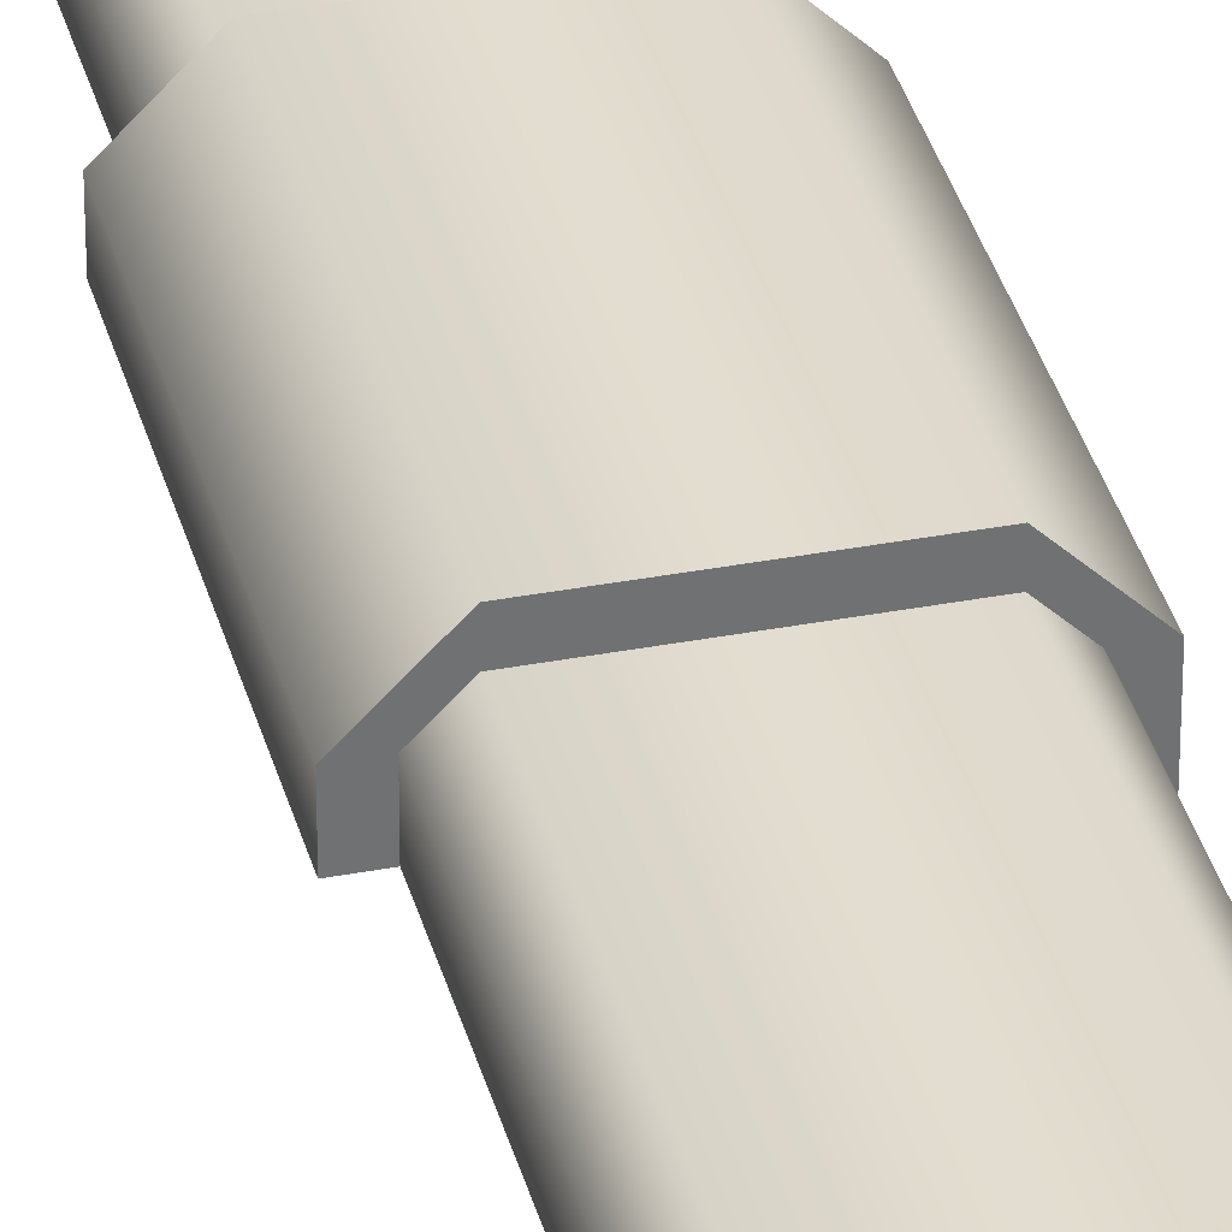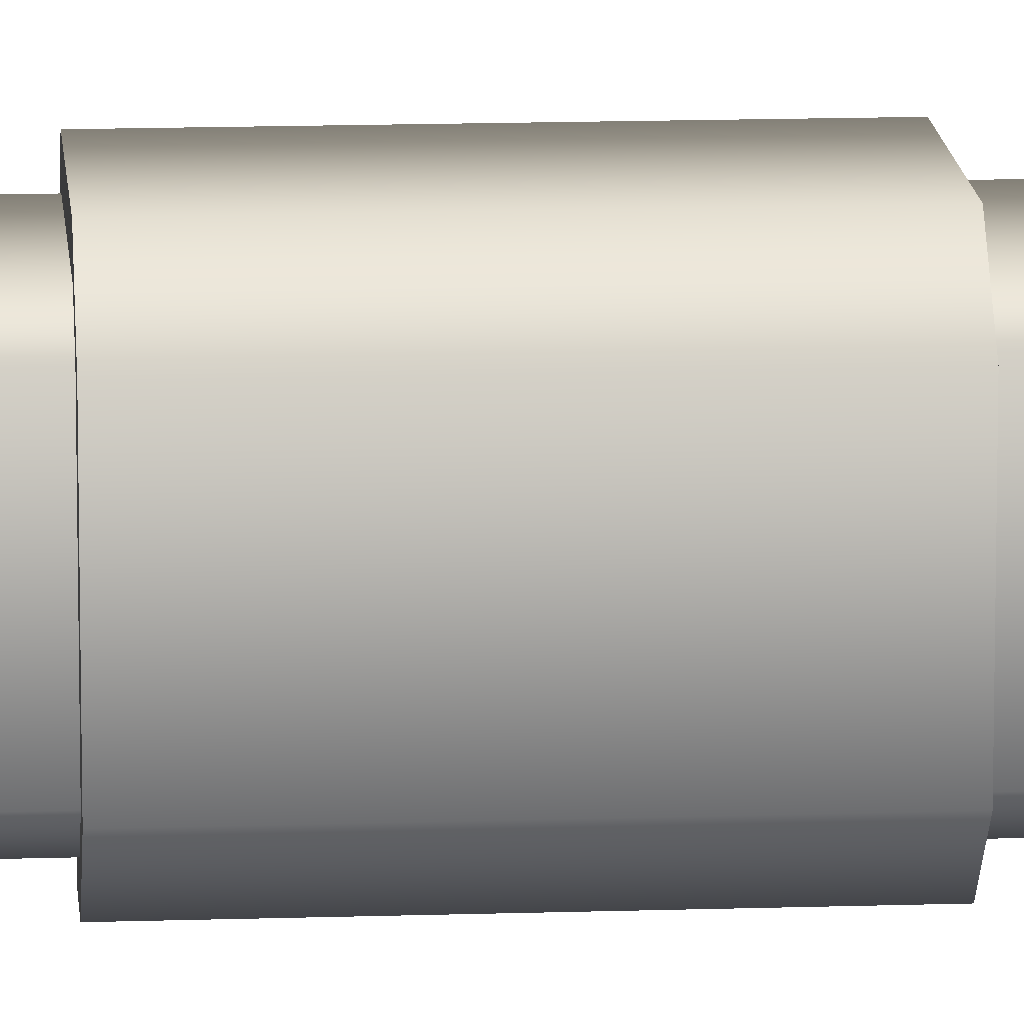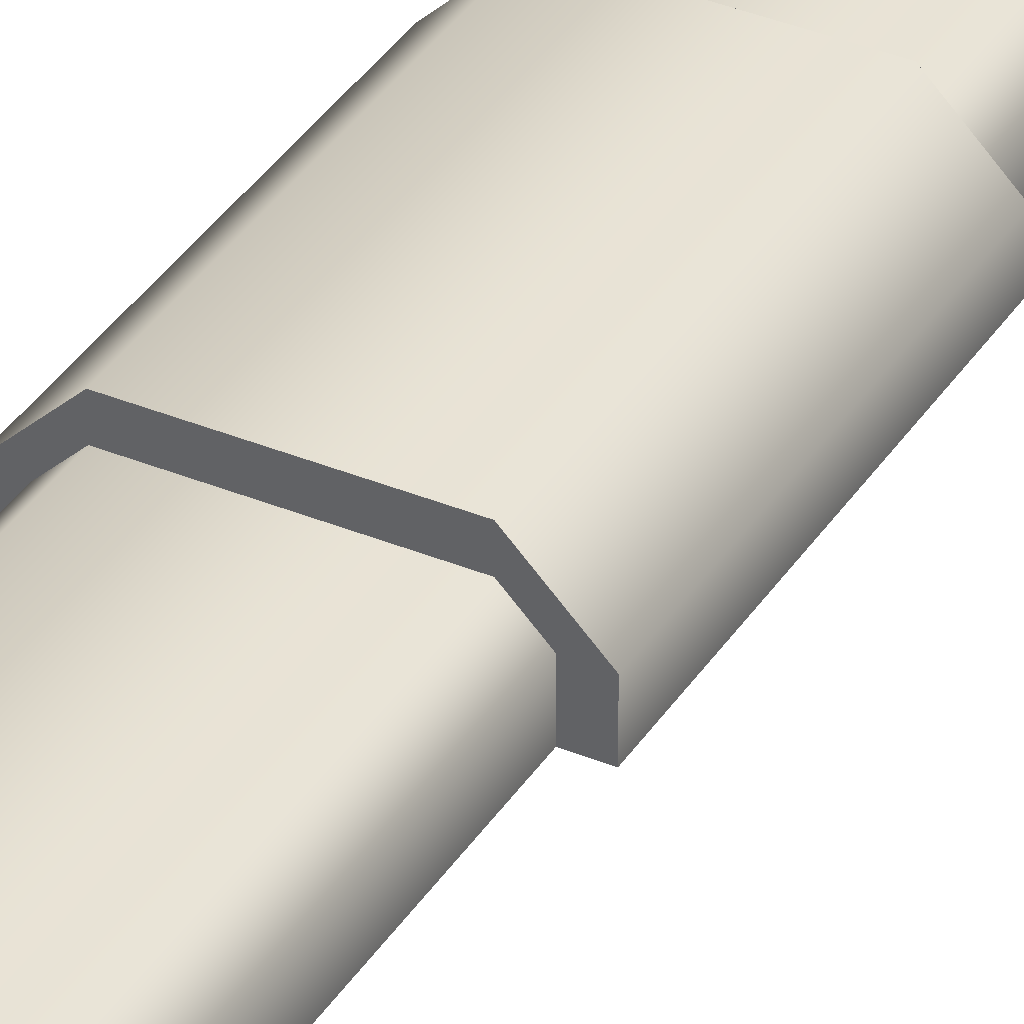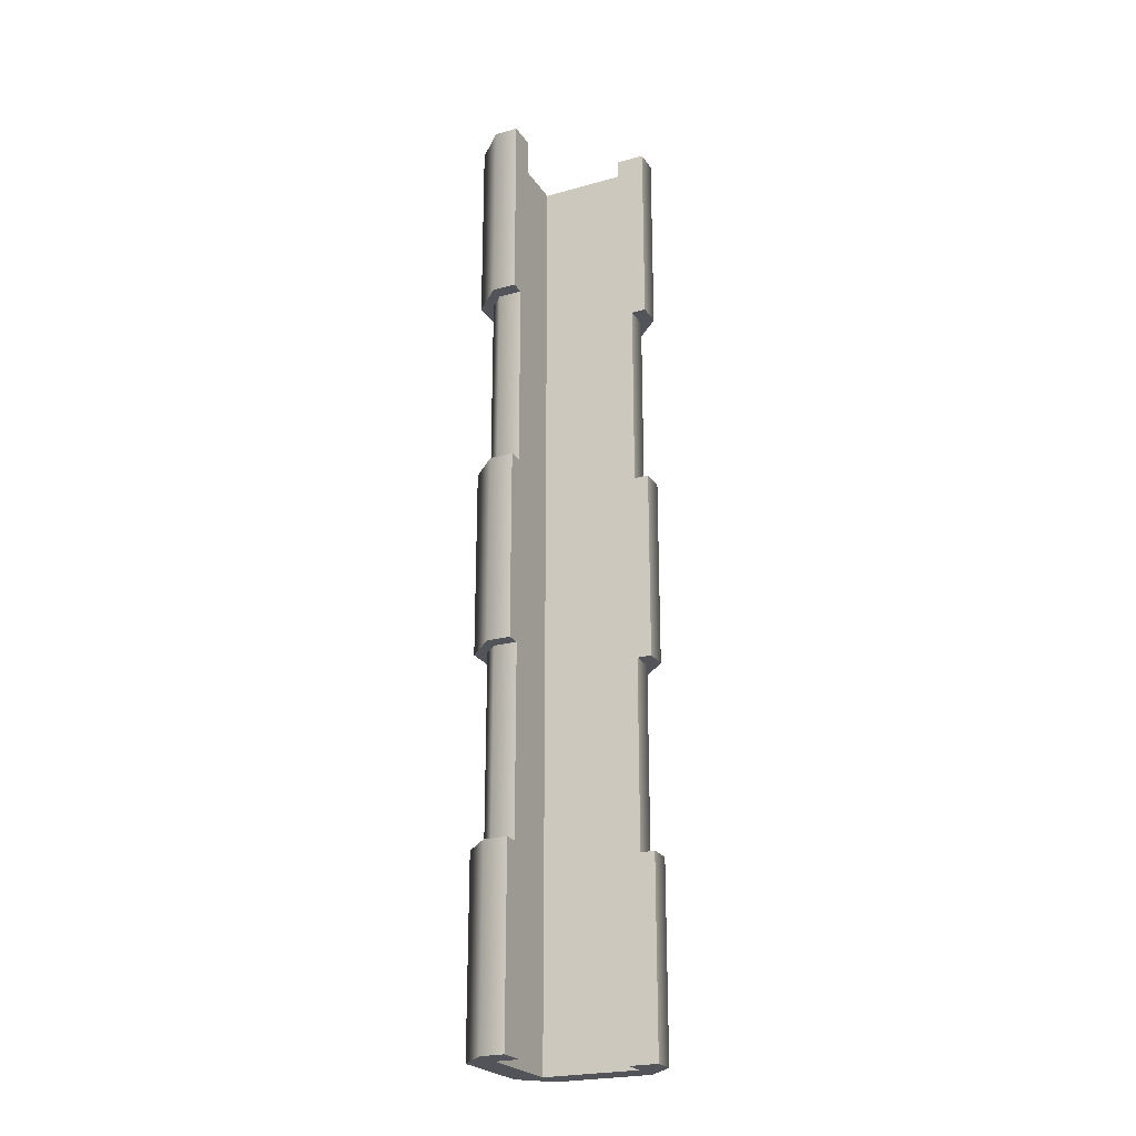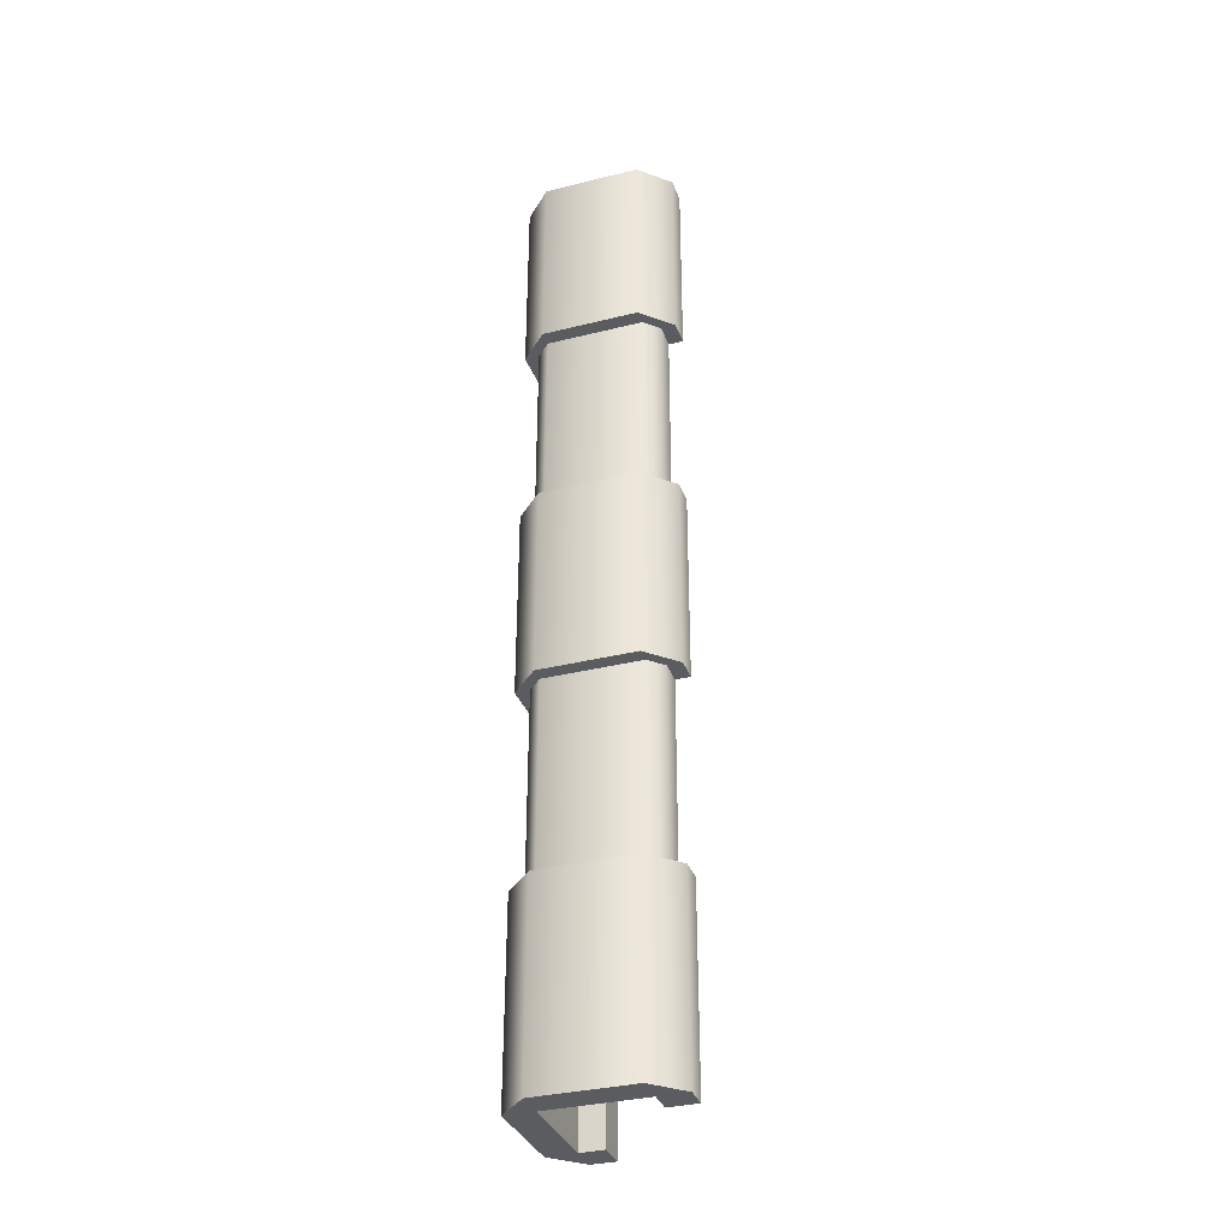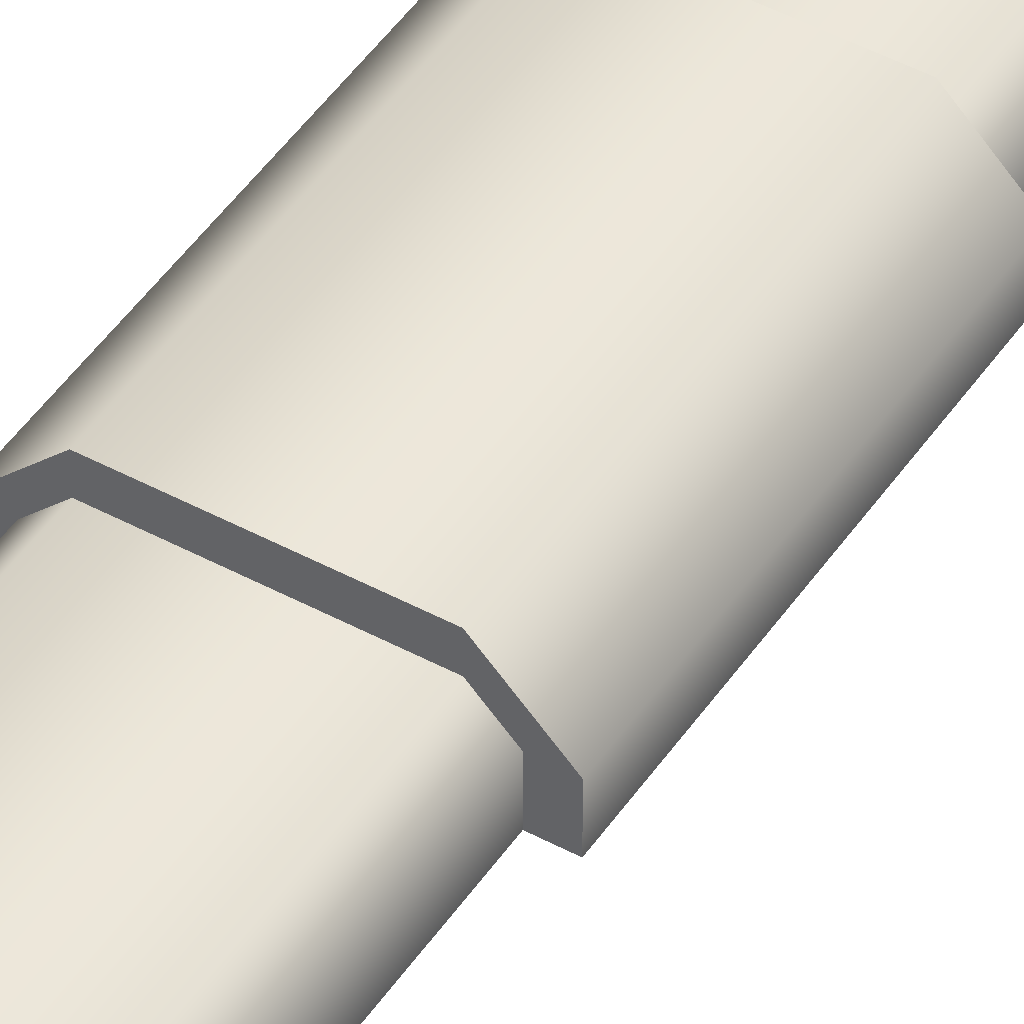
<metadata>
{"format":"obj","ext":"obj","renderer":"f3d","projection":"perspective","resolution":1024,"background":"white","views":[{"elev":35.2,"azim":165.8,"up":"+Z"},{"elev":13.6,"azim":-94.3,"up":"+Z"},{"elev":36.3,"azim":28.5,"up":"+Z"},{"elev":-23.7,"azim":115.2,"up":"+Y"},{"elev":-34.2,"azim":18.6,"up":"+Y"},{"elev":46.0,"azim":31.9,"up":"+Z"}]}
</metadata>
<code>
g wall-corner-detail
v 0.37 0.8 0.4 1 1 1
v 0.37 1 0.4 1 1 1
v 0.37 0.8 0.5 1 1 1
v 0.37 1 0.5 1 1 1
v 0.53 2.527e-15 0.475 1 1 1
v 0.5 2.527e-15 0.475 1 1 1
v 0.53 2.527e-15 0.5 1 1 1
v 0.5 2.527e-15 0.53 1 1 1
v 0.5 0 0.5 1 1 1
v 0.4 2.527e-15 0.53 1 1 1
v 0.4 2.527e-15 0.5 1 1 1
v 0.37 1.263e-15 0.5 1 1 1
v 0.37 1.263e-15 0.4 1 1 1
v 0.4 1.263e-15 0.4 1 1 1
v 0.4 1.263e-15 0.37 1 1 1
v 0.425 1.263e-15 0.4 1 1 1
v 0.425 1.263e-15 0.37 1 1 1
v 0.515 0.6 0.5 1 1 1
v 0.5 0.6 0.515 1 1 1
v 0.515 0.8 0.5 1 1 1
v 0.5 0.8 0.515 1 1 1
v 0.4 0.6 0.515 1 1 1
v 0.4 0.8 0.515 1 1 1
v 0.425 1 0.37 1 1 1
v 0.425 0.8 0.37 1 1 1
v 0.425 1 0.4 1 1 1
v 0.425 0.8 0.385 1 1 1
v 0.425 0.6 0.385 1 1 1
v 0.425 0.4 0.385 1 1 1
v 0.425 0.4 0.37 1 1 1
v 0.425 0.6 0.37 1 1 1
v 0.425 0.2 0.385 1 1 1
v 0.425 0.2 0.37 1 1 1
v 0.37 0.4 0.5 1 1 1
v 0.37 0.6 0.5 1 1 1
v 0.4 0.4 0.53 1 1 1
v 0.4 0.6 0.53 1 1 1
v 0.4 1 0.4 1 1 1
v 0.53 0.4 0.5 1 1 1
v 0.5 0.4 0.53 1 1 1
v 0.53 0.6 0.5 1 1 1
v 0.5 0.6 0.53 1 1 1
v 0.4 1 0.37 1 1 1
v 0.4 1 0.5 1 1 1
v 0.4 1 0.53 1 1 1
v 0.5 1 0.53 1 1 1
v 0.5 1 0.5 1 1 1
v 0.5 1 0.475 1 1 1
v 0.53 1 0.5 1 1 1
v 0.53 1 0.475 1 1 1
v 0.5 0.8 0.53 1 1 1
v 0.4 0.8 0.53 1 1 1
v 0.53 0.2 0.475 1 1 1
v 0.53 0.2 0.5 1 1 1
v 0.53 0.6 0.475 1 1 1
v 0.53 0.4 0.475 1 1 1
v 0.37 0.2 0.5 1 1 1
v 0.4 0.2 0.53 1 1 1
v 0.4 0.2 0.37 1 1 1
v 0.4 0.2 0.385 1 1 1
v 0.37 0.2 0.4 1 1 1
v 0.385 0.2 0.4 1 1 1
v 0.385 0.2 0.5 1 1 1
v 0.4 0.2 0.515 1 1 1
v 0.5 0.2 0.53 1 1 1
v 0.5 0.2 0.515 1 1 1
v 0.515 0.2 0.5 1 1 1
v 0.515 0.2 0.475 1 1 1
v 0.53 0.8 0.5 1 1 1
v 0.4 0.8 0.37 1 1 1
v 0.385 0.6 0.4 1 1 1
v 0.4 0.6 0.385 1 1 1
v 0.385 0.8 0.4 1 1 1
v 0.4 0.8 0.385 1 1 1
v 0.385 0.6 0.5 1 1 1
v 0.385 0.8 0.5 1 1 1
v 0.5 0.4 0.515 1 1 1
v 0.4 0.4 0.515 1 1 1
v 0.4 0.4 0.37 1 1 1
v 0.4 0.4 0.385 1 1 1
v 0.385 0.4 0.4 1 1 1
v 0.37 0.4 0.4 1 1 1
v 0.385 0.4 0.5 1 1 1
v 0.515 0.4 0.5 1 1 1
v 0.515 0.4 0.475 1 1 1
v 0.4 0.6 0.37 1 1 1
v 0.37 0.6 0.4 1 1 1
v 0.515 0.6 0.475 1 1 1
v 0.515 0.8 0.475 1 1 1
v 0.53 0.8 0.475 1 1 1
f 3 2 1
f 2 3 4
f 7 6 5
f 6 7 8
f 6 8 9
f 9 8 10
f 9 10 11
f 11 10 12
f 13 11 12
f 13 14 11
f 15 14 13
f 15 16 14
f 16 15 17
f 20 19 18
f 19 20 21
f 21 22 19
f 22 21 23
f 26 25 24
f 25 26 27
f 27 26 28
f 28 26 29
f 30 28 29
f 28 30 31
f 29 26 32
f 16 32 26
f 17 32 16
f 32 17 33
f 36 35 34
f 35 36 37
f 26 14 16
f 14 26 38
f 41 40 39
f 40 41 42
f 43 26 24
f 26 43 38
f 38 43 2
f 38 2 44
f 4 44 2
f 45 44 4
f 46 44 45
f 46 47 44
f 46 48 47
f 49 48 46
f 48 49 50
f 46 52 51
f 52 46 45
f 54 5 53
f 5 54 7
f 41 56 55
f 56 41 39
f 10 57 12
f 57 10 58
f 11 47 9
f 47 11 44
f 59 32 33
f 32 59 60
f 60 59 61
f 60 61 62
f 62 61 63
f 57 63 61
f 58 63 57
f 58 64 63
f 65 64 58
f 65 66 64
f 65 67 66
f 54 67 65
f 54 68 67
f 68 54 53
f 12 61 13
f 61 12 57
f 49 51 69
f 51 49 46
f 43 25 70
f 25 43 24
f 73 72 71
f 72 73 74
f 44 14 38
f 14 44 11
f 74 28 72
f 28 74 27
f 2 70 1
f 70 2 43
f 22 76 75
f 76 22 23
f 52 4 3
f 4 52 45
f 77 64 66
f 64 77 78
f 59 17 15
f 17 59 33
f 29 79 30
f 79 29 80
f 79 80 81
f 79 81 82
f 81 34 82
f 83 34 81
f 78 34 83
f 78 36 34
f 77 36 78
f 77 40 36
f 84 40 77
f 84 39 40
f 85 39 84
f 39 85 56
f 63 81 62
f 81 63 83
f 86 28 31
f 28 86 72
f 72 86 87
f 72 87 71
f 71 87 75
f 35 75 87
f 37 75 35
f 37 22 75
f 42 22 37
f 42 19 22
f 42 18 19
f 41 18 42
f 41 88 18
f 88 41 55
f 27 70 25
f 70 27 74
f 70 74 73
f 70 73 1
f 73 3 1
f 76 3 73
f 23 3 76
f 23 52 3
f 21 52 23
f 21 51 52
f 20 51 21
f 20 69 51
f 89 69 20
f 69 89 90
f 34 87 82
f 87 34 35
f 84 66 67
f 66 84 77
f 84 68 85
f 68 84 67
f 42 36 40
f 36 42 37
f 61 15 13
f 15 61 59
f 89 50 90
f 50 89 48
f 88 48 89
f 85 48 88
f 85 88 55
f 55 56 85
f 68 48 85
f 68 6 48
f 6 68 5
f 53 5 68
f 65 10 8
f 10 65 58
f 9 48 6
f 48 9 47
f 80 32 60
f 32 80 29
f 81 60 62
f 60 81 80
f 54 8 7
f 8 54 65
f 86 30 79
f 30 86 31
f 87 79 82
f 79 87 86
f 75 73 71
f 73 75 76
f 64 83 63
f 83 64 78
f 20 88 89
f 88 20 18
f 49 90 50
f 90 49 69
g wall-corner-detail
f 3 2 1
f 2 3 4
f 7 6 5
f 6 7 8
f 6 8 9
f 9 8 10
f 9 10 11
f 11 10 12
f 13 11 12
f 13 14 11
f 15 14 13
f 15 16 14
f 16 15 17
f 20 19 18
f 19 20 21
f 21 22 19
f 22 21 23
f 26 25 24
f 25 26 27
f 27 26 28
f 28 26 29
f 30 28 29
f 28 30 31
f 29 26 32
f 16 32 26
f 17 32 16
f 32 17 33
f 36 35 34
f 35 36 37
f 26 14 16
f 14 26 38
f 41 40 39
f 40 41 42
f 43 26 24
f 26 43 38
f 38 43 2
f 38 2 44
f 4 44 2
f 45 44 4
f 46 44 45
f 46 47 44
f 46 48 47
f 49 48 46
f 48 49 50
f 46 52 51
f 52 46 45
f 54 5 53
f 5 54 7
f 41 56 55
f 56 41 39
f 10 57 12
f 57 10 58
f 11 47 9
f 47 11 44
f 59 32 33
f 32 59 60
f 60 59 61
f 60 61 62
f 62 61 63
f 57 63 61
f 58 63 57
f 58 64 63
f 65 64 58
f 65 66 64
f 65 67 66
f 54 67 65
f 54 68 67
f 68 54 53
f 12 61 13
f 61 12 57
f 49 51 69
f 51 49 46
f 43 25 70
f 25 43 24
f 73 72 71
f 72 73 74
f 44 14 38
f 14 44 11
f 74 28 72
f 28 74 27
f 2 70 1
f 70 2 43
f 22 76 75
f 76 22 23
f 52 4 3
f 4 52 45
f 77 64 66
f 64 77 78
f 59 17 15
f 17 59 33
f 29 79 30
f 79 29 80
f 79 80 81
f 79 81 82
f 81 34 82
f 83 34 81
f 78 34 83
f 78 36 34
f 77 36 78
f 77 40 36
f 84 40 77
f 84 39 40
f 85 39 84
f 39 85 56
f 63 81 62
f 81 63 83
f 86 28 31
f 28 86 72
f 72 86 87
f 72 87 71
f 71 87 75
f 35 75 87
f 37 75 35
f 37 22 75
f 42 22 37
f 42 19 22
f 42 18 19
f 41 18 42
f 41 88 18
f 88 41 55
f 27 70 25
f 70 27 74
f 70 74 73
f 70 73 1
f 73 3 1
f 76 3 73
f 23 3 76
f 23 52 3
f 21 52 23
f 21 51 52
f 20 51 21
f 20 69 51
f 89 69 20
f 69 89 90
f 34 87 82
f 87 34 35
f 84 66 67
f 66 84 77
f 84 68 85
f 68 84 67
f 42 36 40
f 36 42 37
f 61 15 13
f 15 61 59
f 89 50 90
f 50 89 48
f 88 48 89
f 85 48 88
f 85 88 55
f 55 56 85
f 68 48 85
f 68 6 48
f 6 68 5
f 53 5 68
f 65 10 8
f 10 65 58
f 9 48 6
f 48 9 47
f 80 32 60
f 32 80 29
f 81 60 62
f 60 81 80
f 54 8 7
f 8 54 65
f 86 30 79
f 30 86 31
f 87 79 82
f 79 87 86
f 75 73 71
f 73 75 76
f 64 83 63
f 83 64 78
f 20 88 89
f 88 20 18
f 49 90 50
f 90 49 69

</code>
